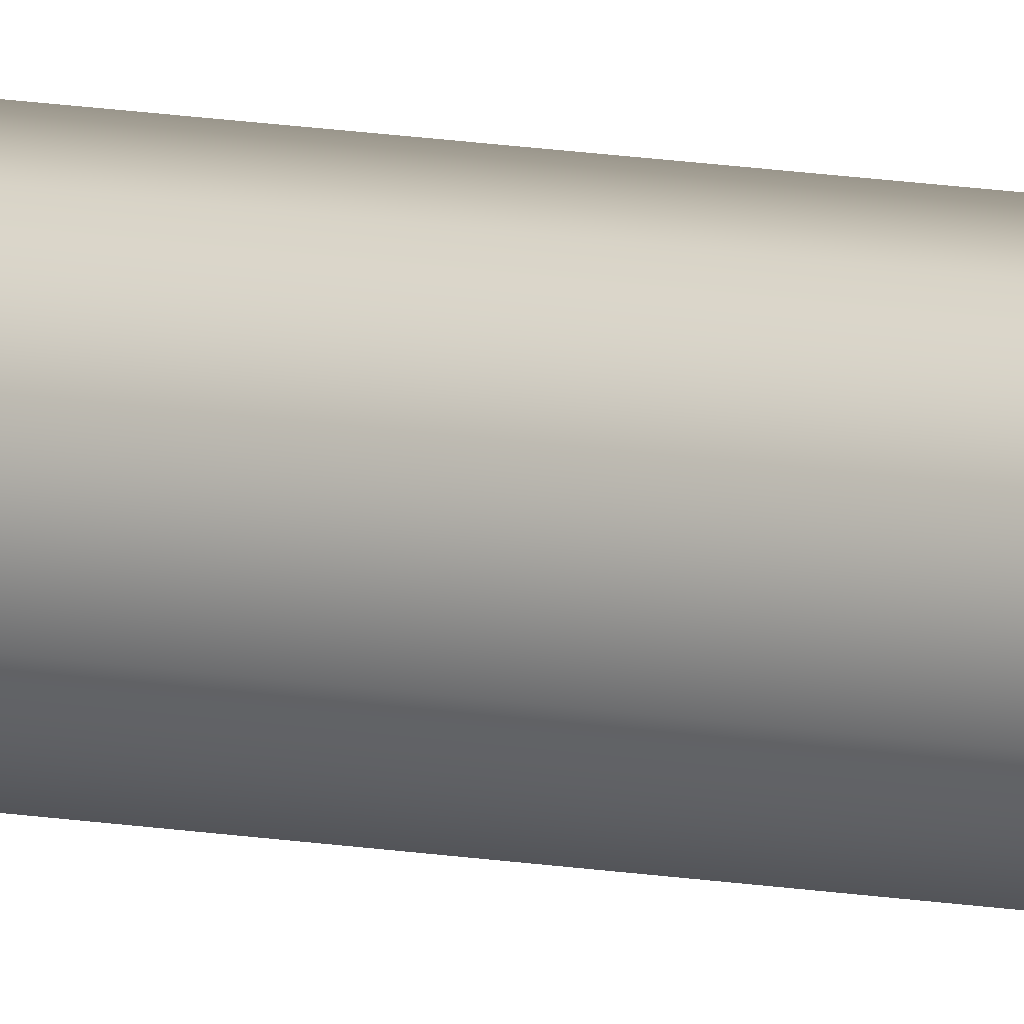
<metadata>
{"format":"obj","ext":"obj","renderer":"f3d","projection":"perspective","resolution":1024,"background":"white","views":[{"elev":9.0,"azim":120.8,"up":"+Z"}]}
</metadata>
<code>
v -1 8.55 1.225e-16
v -0.7071 8.55 -0.7071
v 6.123e-17 8.55 -1
v 0.7071 8.55 -0.7071
v 1 8.55 0
v 0.7071 8.55 0.7071
v 6.123e-17 8.55 1
v -0.7071 8.55 0.7071
v -1 0 1.225e-16
v -0.7071 0 0.7071
v 6.123e-17 0 1
v 0.7071 0 0.7071
v 1 0 0
v 0.7071 0 -0.7071
v 6.123e-17 0 -1
v -0.7071 0 -0.7071
v -1 0 1.225e-16
v -1 8.55 1.225e-16
v -1 8.55 1.225e-16
v -0.7071 8.55 0.7071
v 6.123e-17 8.55 1
v 0.7071 8.55 0.7071
v 1 8.55 0
v 0.7071 8.55 -0.7071
v 6.123e-17 8.55 -1
v -0.7071 8.55 -0.7071
v -1.221 8.55 1.495e-16
v -0.9353 8.55 -0.7848
v -0.212 8.55 -1.202
v 0.6105 8.55 -1.057
v 1.147 8.55 -0.4176
v 1.147 8.55 0.4176
v 0.6105 8.55 1.057
v -0.212 8.55 1.202
v -0.9353 8.55 0.7848
v -1.221 8.55 1.495e-16
v -0.9353 8.55 0.7848
v -0.212 8.55 1.202
v 0.6105 8.55 1.057
v 1.147 8.55 0.4176
v 1.147 8.55 -0.4176
v 0.6105 8.55 -1.057
v -0.212 8.55 -1.202
v -0.9353 8.55 -0.7848
v -1.221 182.7 1.495e-16
v -0.9353 182.7 -0.7848
v -0.212 182.7 -1.202
v 0.6105 182.7 -1.057
v 1.147 182.7 -0.4176
v 1.147 182.7 0.4176
v 0.6105 182.7 1.057
v -0.212 182.7 1.202
v -0.9353 182.7 0.7848
v -1.221 8.55 1.495e-16
v -1.221 182.7 1.495e-16
v -1.221 182.7 1.495e-16
v -0.9353 182.7 0.7848
v -0.212 182.7 1.202
v 0.6105 182.7 1.057
v 1.147 182.7 0.4176
v 1.147 182.7 -0.4176
v 0.6105 182.7 -1.057
v -0.212 182.7 -1.202
v -0.9353 182.7 -0.7848
v -1 0 1.225e-16
v -0.7071 0 -0.7071
v 6.123e-17 0 -1
v 0.7071 0 -0.7071
v 1 0 0
v 0.7071 0 0.7071
v 6.123e-17 0 1
v -0.7071 0 0.7071
g fb640462-e355-11ea-88c0-54bf646e7e1f
f 2 16 1
f 1 16 17
f 18 9 8
f 8 9 10
f 8 10 7
f 7 10 11
f 7 11 6
f 6 11 12
f 6 12 5
f 5 12 13
f 5 13 4
f 4 13 14
f 4 14 3
f 3 14 15
f 3 15 2
f 2 15 16
g fb64c7a4-e355-11ea-bd83-54bf646e7e1f
f 20 35 19
f 19 35 27
f 19 27 28
f 35 20 34
f 34 20 21
f 34 21 33
f 33 21 22
f 33 22 32
f 32 22 23
f 32 23 31
f 31 23 24
f 31 24 30
f 30 24 25
f 30 25 29
f 29 25 26
f 29 26 28
f 28 26 19
g fb091836-e355-11ea-a1d3-54bf646e7e1f
f 37 53 36
f 36 53 55
f 54 45 44
f 44 45 46
f 44 46 43
f 43 46 47
f 43 47 42
f 42 47 48
f 42 48 41
f 41 48 49
f 41 49 40
f 40 49 50
f 40 50 39
f 39 50 51
f 39 51 38
f 38 51 52
f 38 52 37
f 37 52 53
g fb09b468-e355-11ea-83e1-54bf646e7e1f
f 56 57 64
f 64 57 58
f 64 58 63
f 63 58 59
f 63 59 62
f 62 59 60
f 62 60 61
g fb0a9e8a-e355-11ea-beae-54bf646e7e1f
f 66 68 65
f 65 68 69
f 65 69 72
f 72 69 70
f 72 70 71
f 66 67 68

</code>
